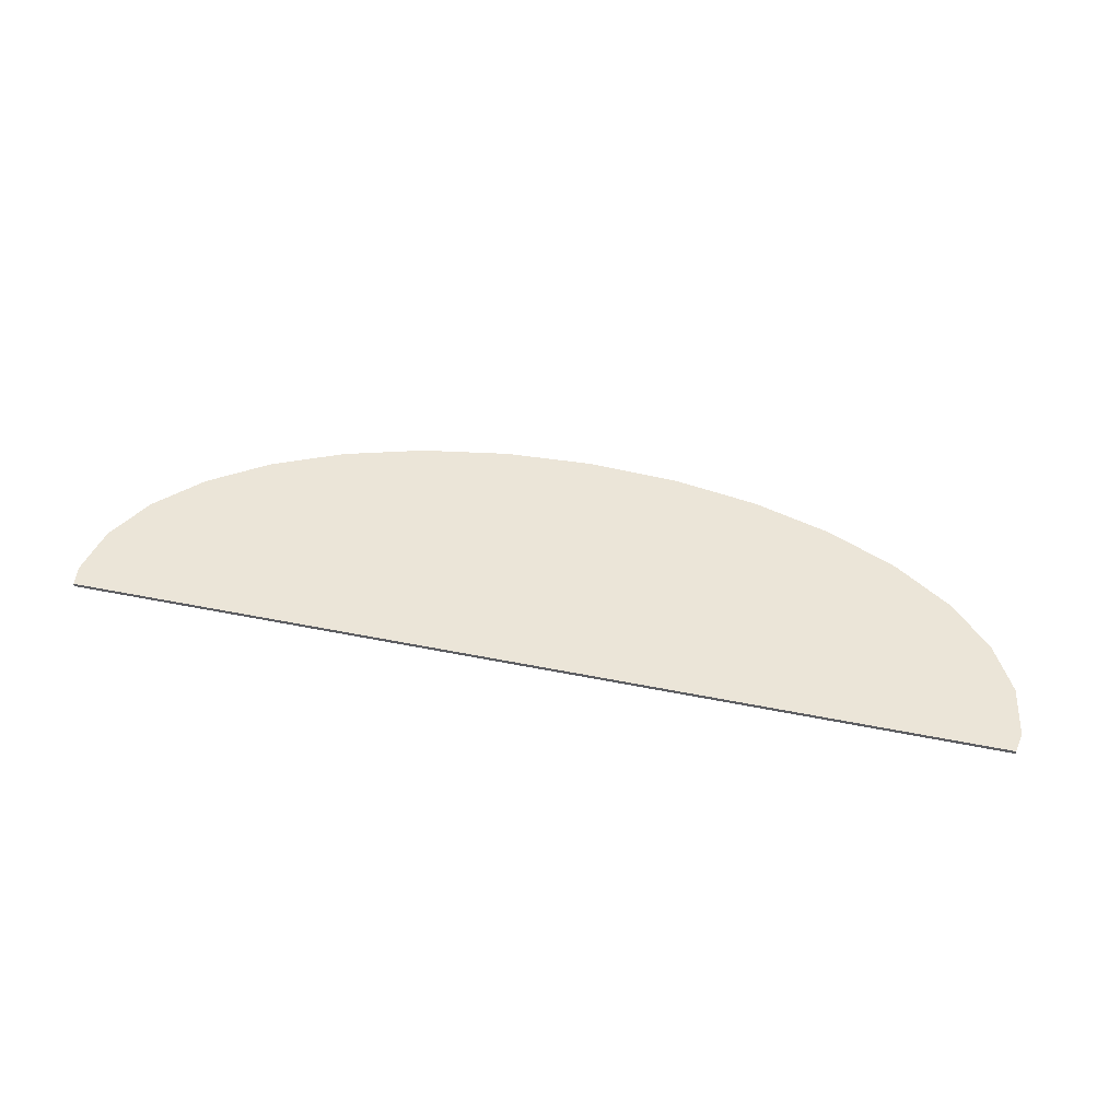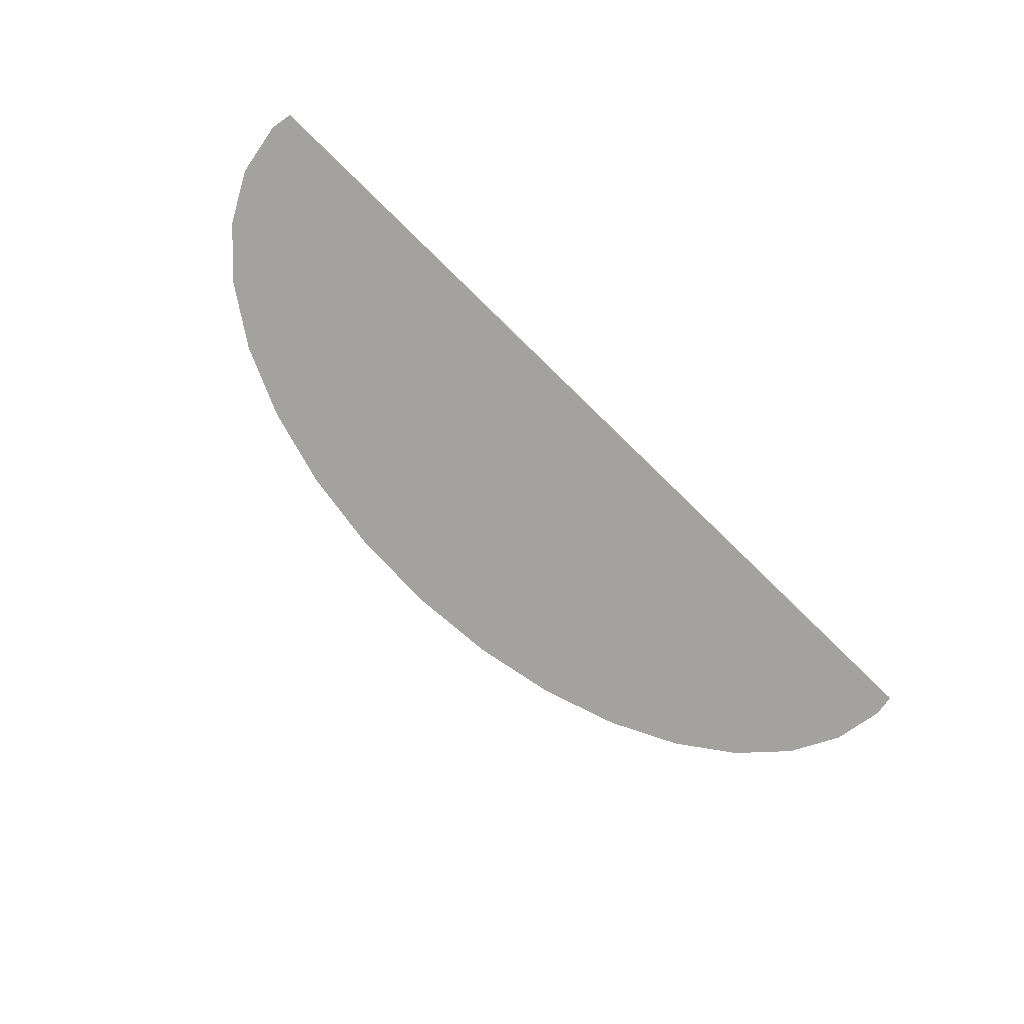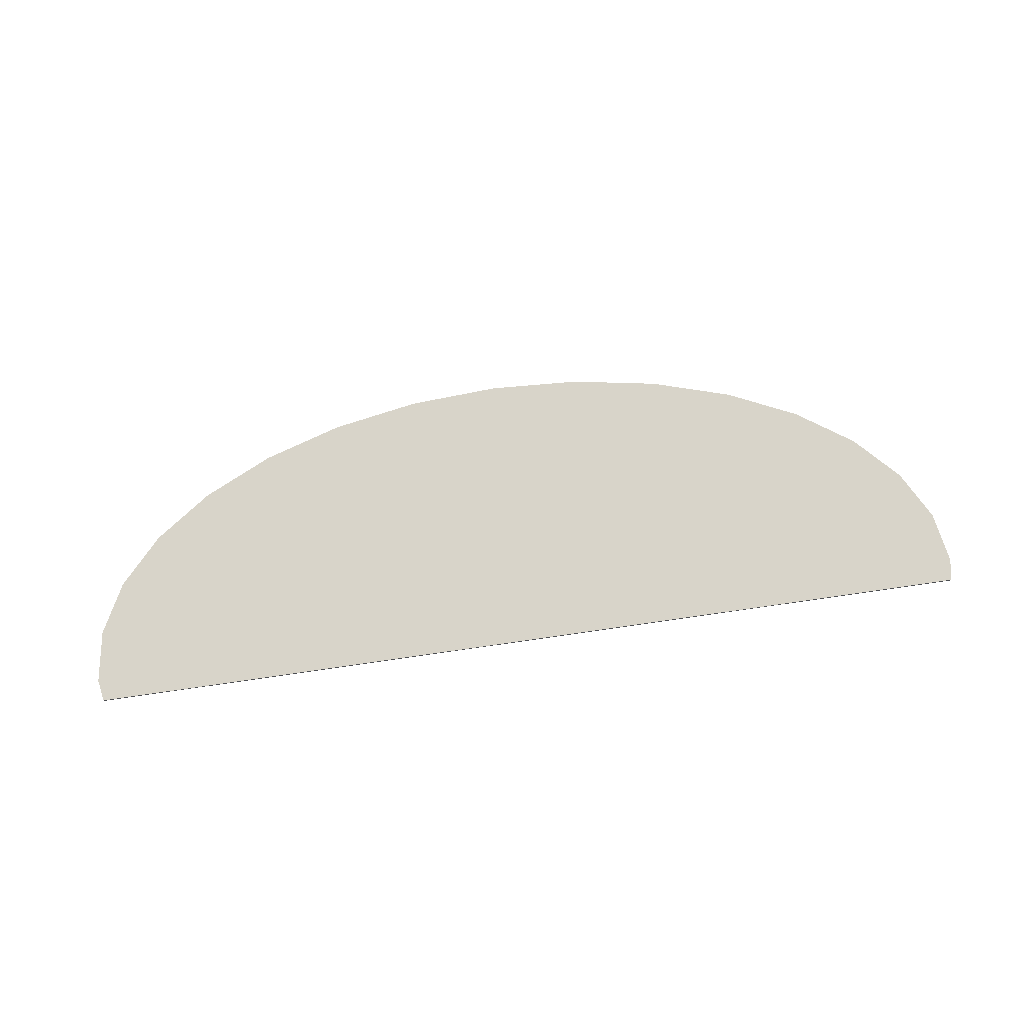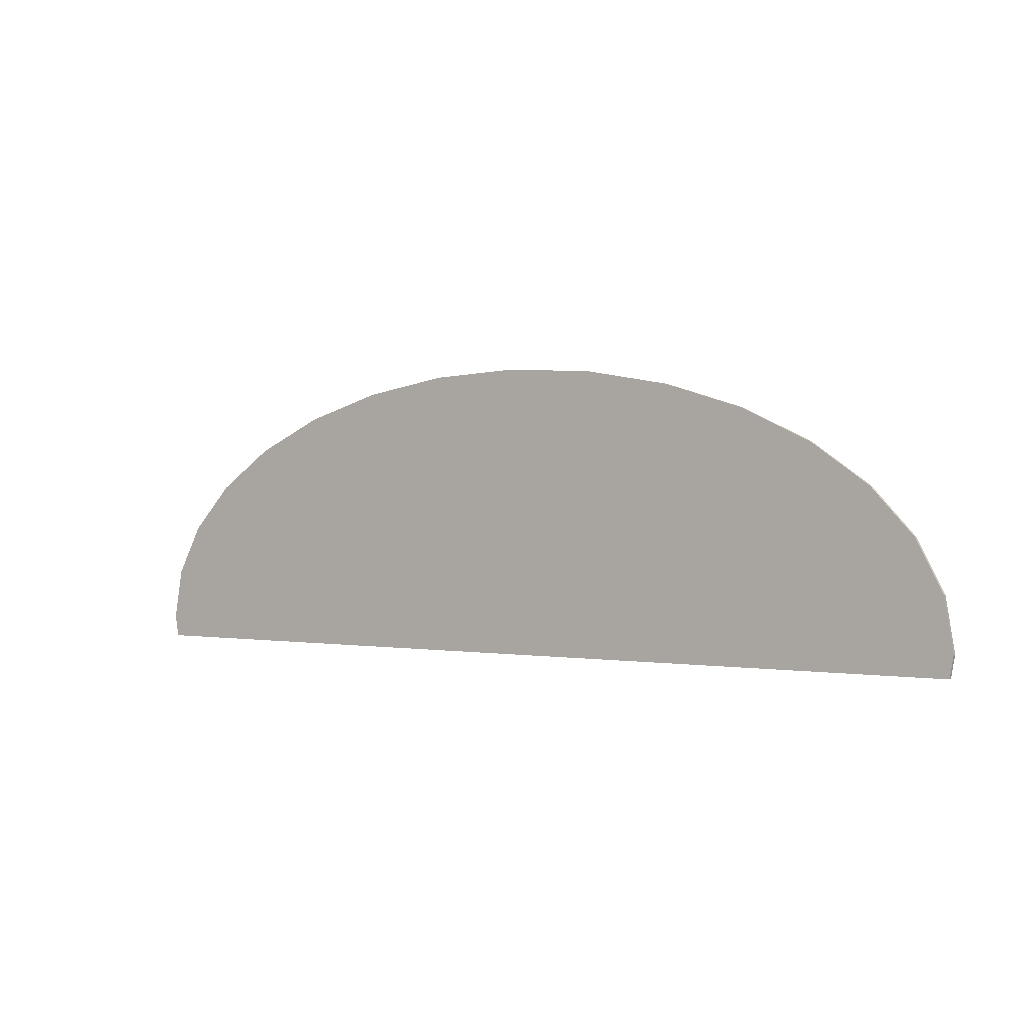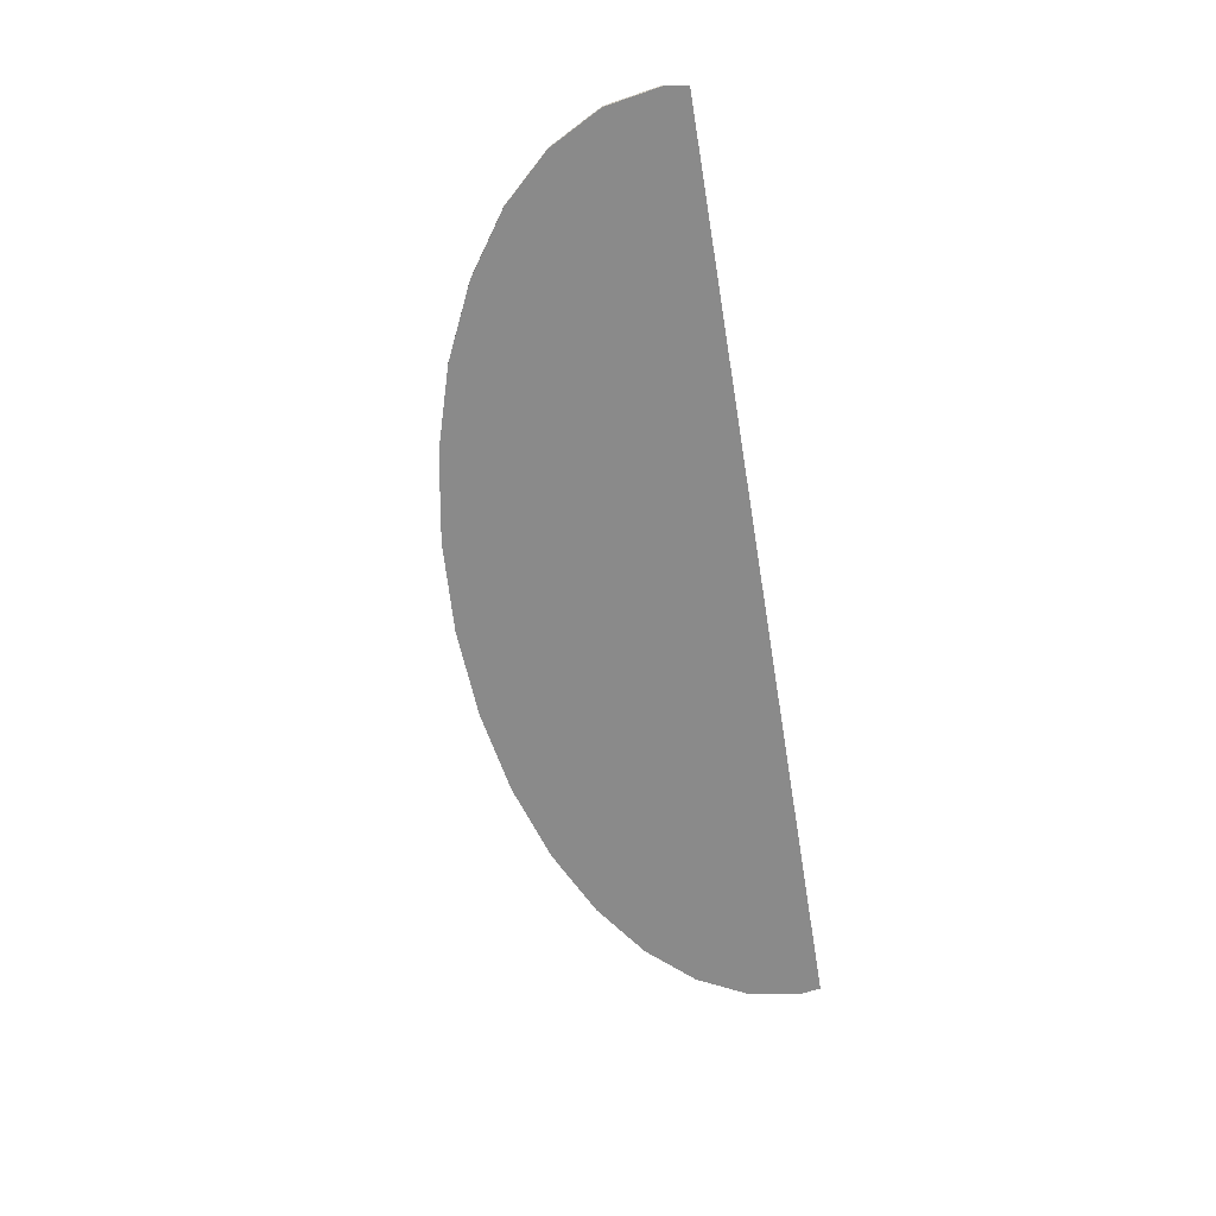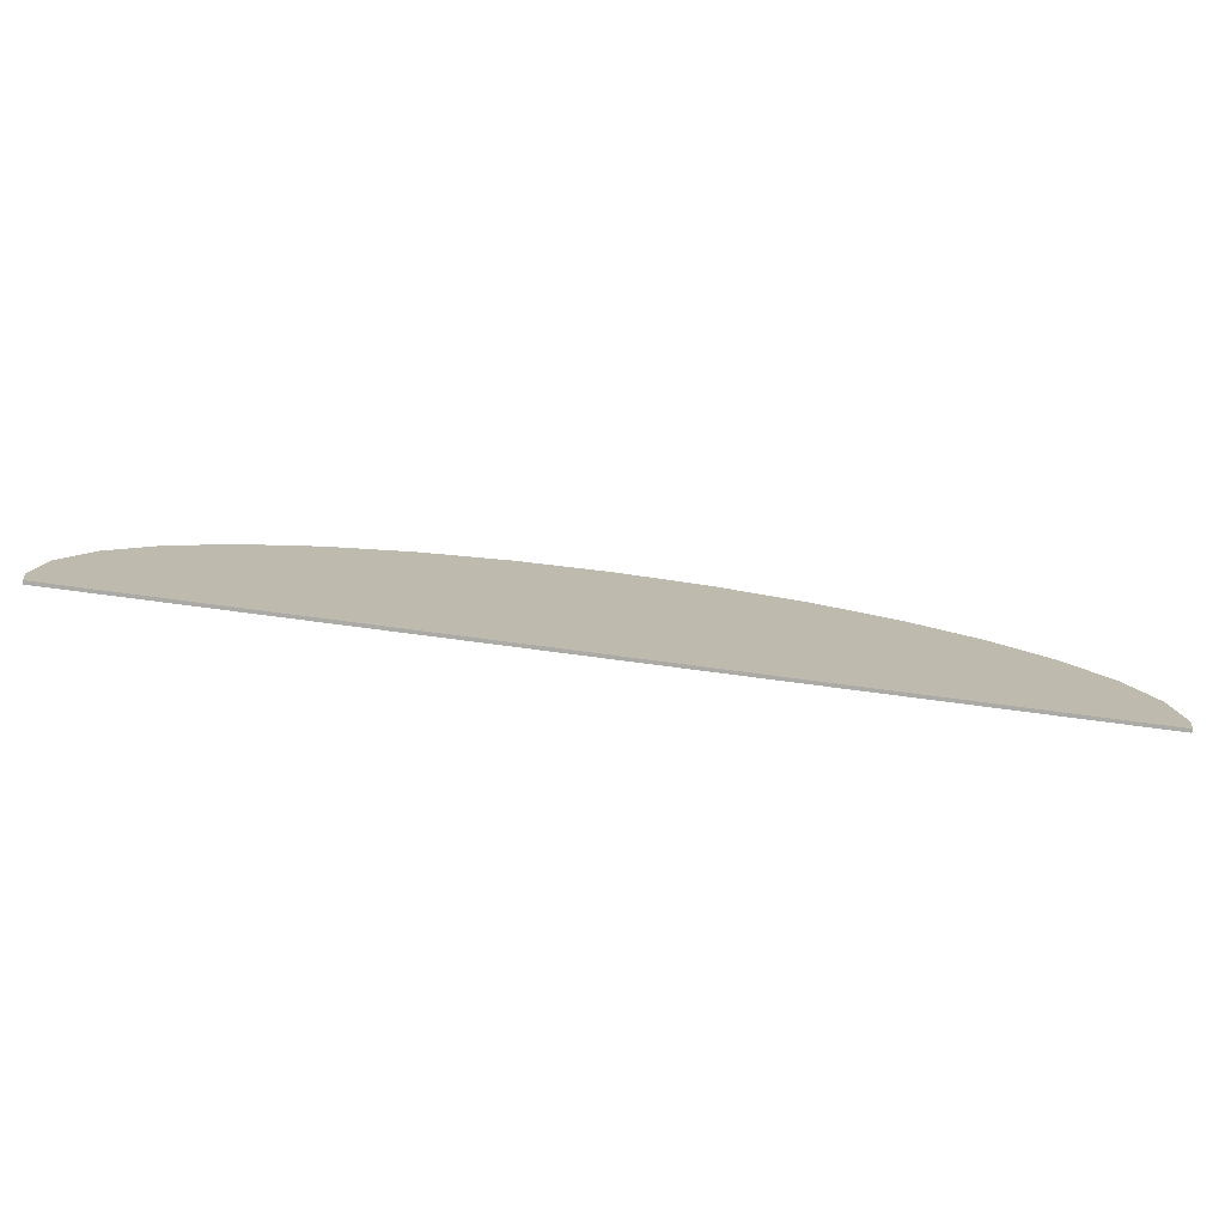
<metadata>
{"format":"obj","ext":"obj","renderer":"f3d","projection":"perspective","resolution":1024,"background":"white","views":[{"elev":45.8,"azim":-166.8,"up":"+Y"},{"elev":-72.5,"azim":135.4,"up":"+Y"},{"elev":75.7,"azim":171.8,"up":"+Y"},{"elev":0.5,"azim":34.0,"up":"+Z"},{"elev":-63.6,"azim":99.3,"up":"+Y"},{"elev":-75.9,"azim":-7.5,"up":"+Z"}]}
</metadata>
<code>
o terrain_Woods_#199.001_terrain_Woods_#199_terrain_Woods_#199_terrain_Woods_#199_Cy
v 5.425 0.02 -1.439
v 5.469 -0.02 -1.183
v 5.425 -0.01999 -1.439
v 5.469 0.02 -1.183
v 5.364 -0.02 -0.5733
v 5.364 0.02 -0.5733
v 5.052 -0.02 0.01289
v 4.547 -0.02 0.5532
v 5.052 0.02 0.01289
v 4.547 0.02 0.5532
v 3.867 -0.02 1.027
v 3.867 0.02 1.027
v 3.038 -0.02 1.415
v 3.038 0.01999 1.415
v 2.093 -0.02001 1.704
v 2.093 0.01999 1.704
v 1.067 -0.02001 1.882
v 1.067 0.01999 1.882
v -0 -0.02001 1.942
v -0 0.01999 1.942
v -1.067 -0.02001 1.882
v -1.067 0.01999 1.882
v -2.093 -0.02001 1.704
v -2.093 0.01999 1.704
v -3.038 -0.02 1.415
v -3.038 0.01999 1.415
v -3.867 -0.02 1.027
v -4.547 0.02 0.5532
v -3.867 0.02 1.027
v -5.052 0.02 0.01289
v -4.547 -0.02 0.5532
v -5.364 0.02 -0.5733
v -5.052 -0.02 0.01289
v -5.469 0.02 -1.183
v -5.364 -0.02 -0.5733
v -5.425 -0.01999 -1.439
v -5.469 -0.02 -1.183
v -5.425 0.02 -1.439
f 2 1 4
f 5 4 6
f 7 6 9
f 9 8 7
f 11 10 12
f 13 12 14
f 15 14 16
f 17 16 18
f 19 18 20
f 19 22 21
f 21 24 23
f 23 26 25
f 25 29 27
f 27 28 31
f 31 30 33
f 33 32 35
f 35 34 37
f 37 38 36
f 35 37 36
f 10 9 1
f 38 3 36
f 2 3 1
f 5 2 4
f 7 5 6
f 9 10 8
f 11 8 10
f 13 11 12
f 15 13 14
f 17 15 16
f 19 17 18
f 19 20 22
f 21 22 24
f 23 24 26
f 25 26 29
f 27 29 28
f 31 28 30
f 33 30 32
f 35 32 34
f 37 34 38
f 36 3 19
f 3 2 5
f 19 3 17
f 5 7 3
f 7 8 3
f 8 11 3
f 11 13 3
f 13 15 3
f 15 17 3
f 19 21 36
f 21 23 36
f 23 25 36
f 25 27 36
f 27 31 36
f 31 33 36
f 33 35 36
f 9 6 1
f 6 4 1
f 1 38 20
f 18 1 20
f 38 34 32
f 32 30 38
f 30 28 38
f 28 29 38
f 29 26 38
f 26 24 38
f 24 22 38
f 22 20 38
f 18 16 1
f 16 14 1
f 14 12 1
f 12 10 1
f 38 1 3

</code>
